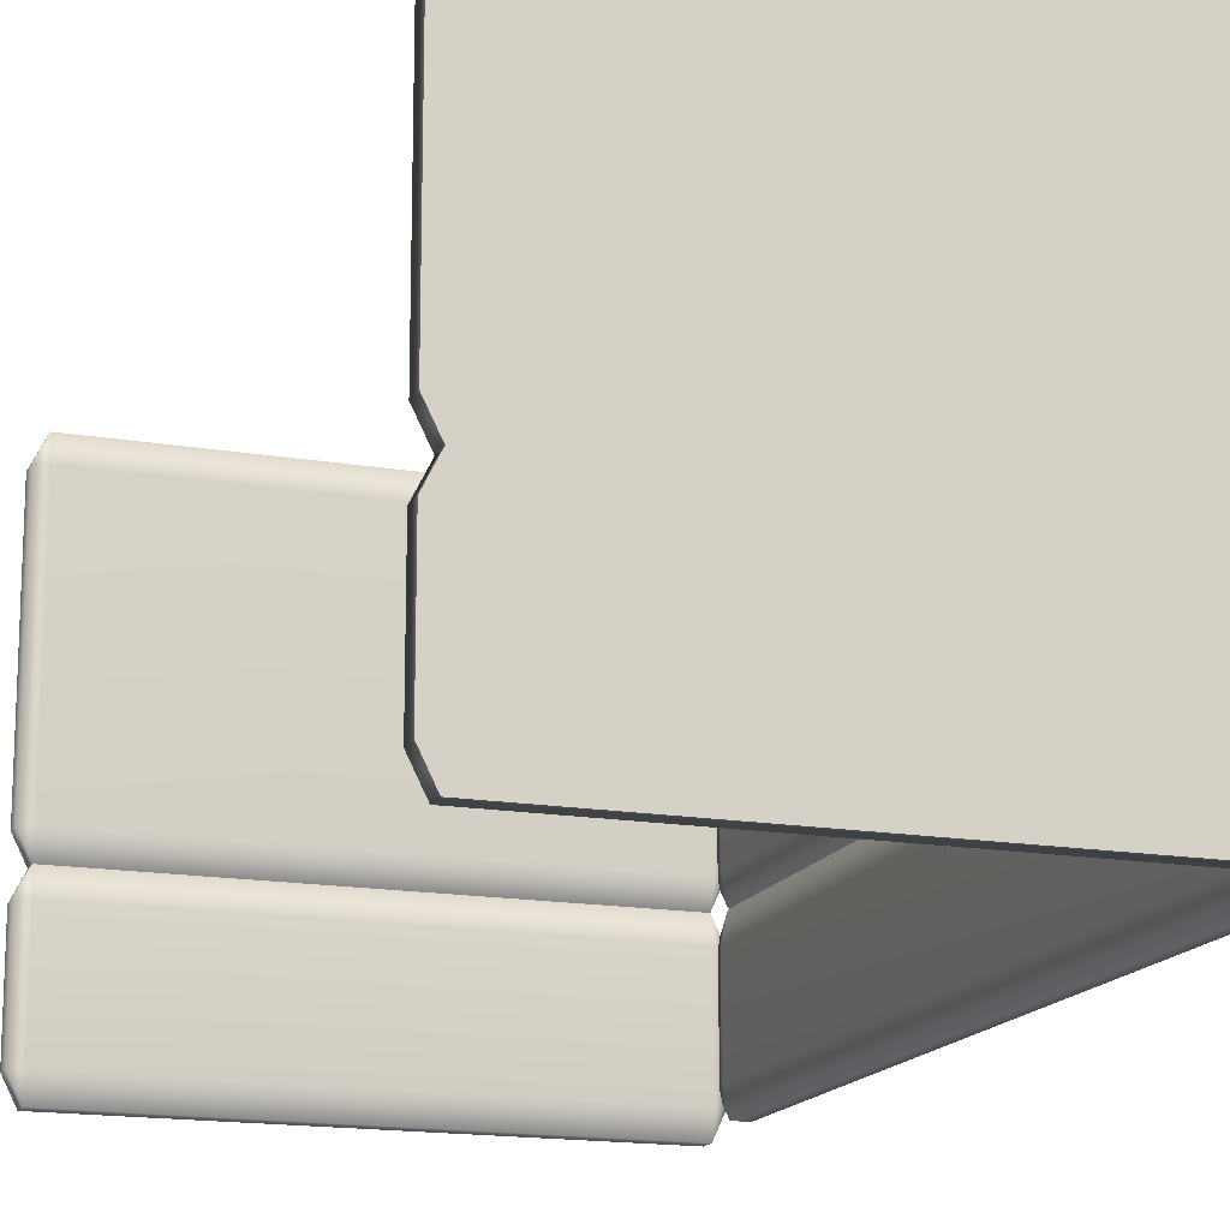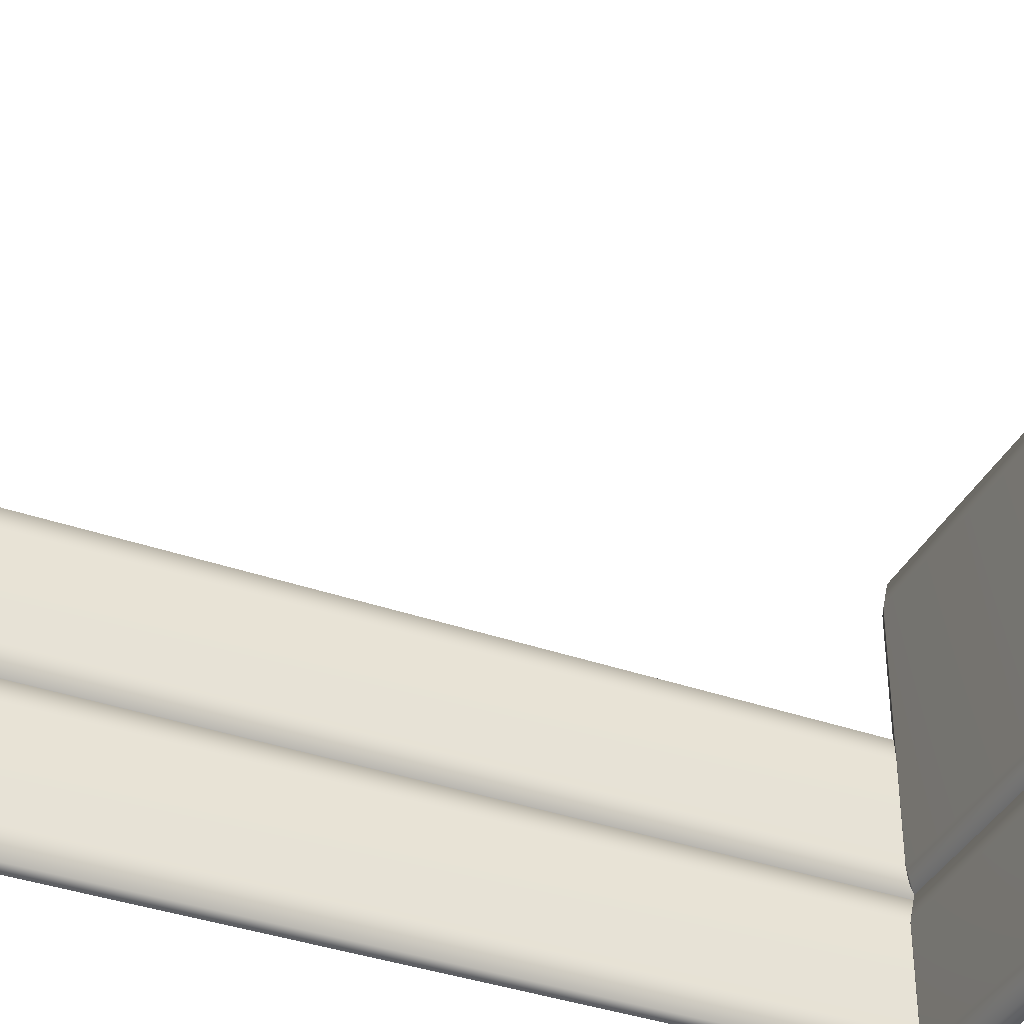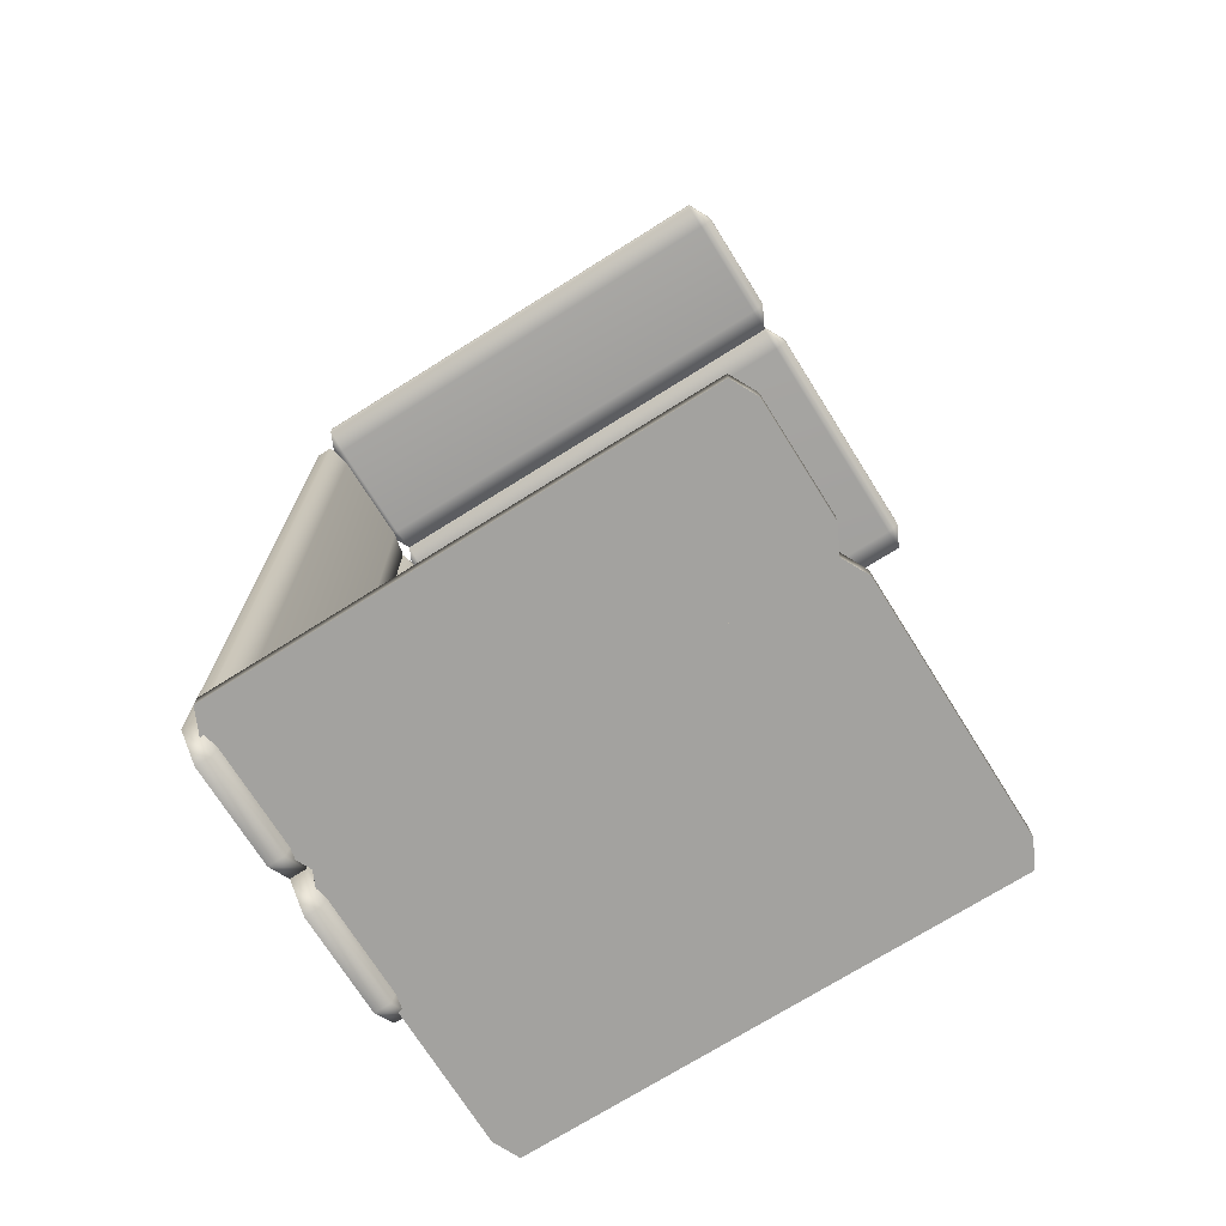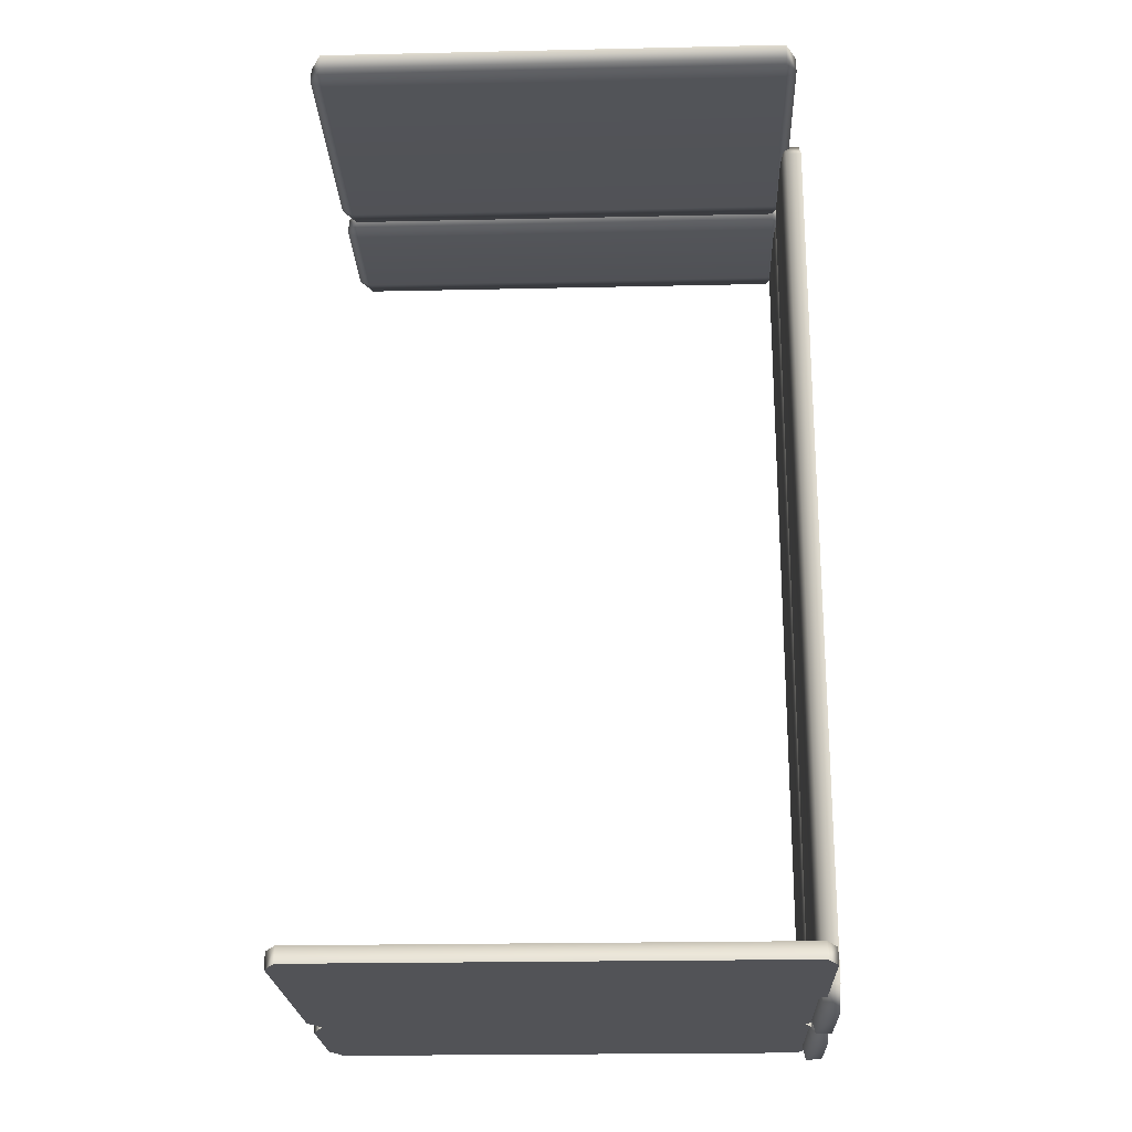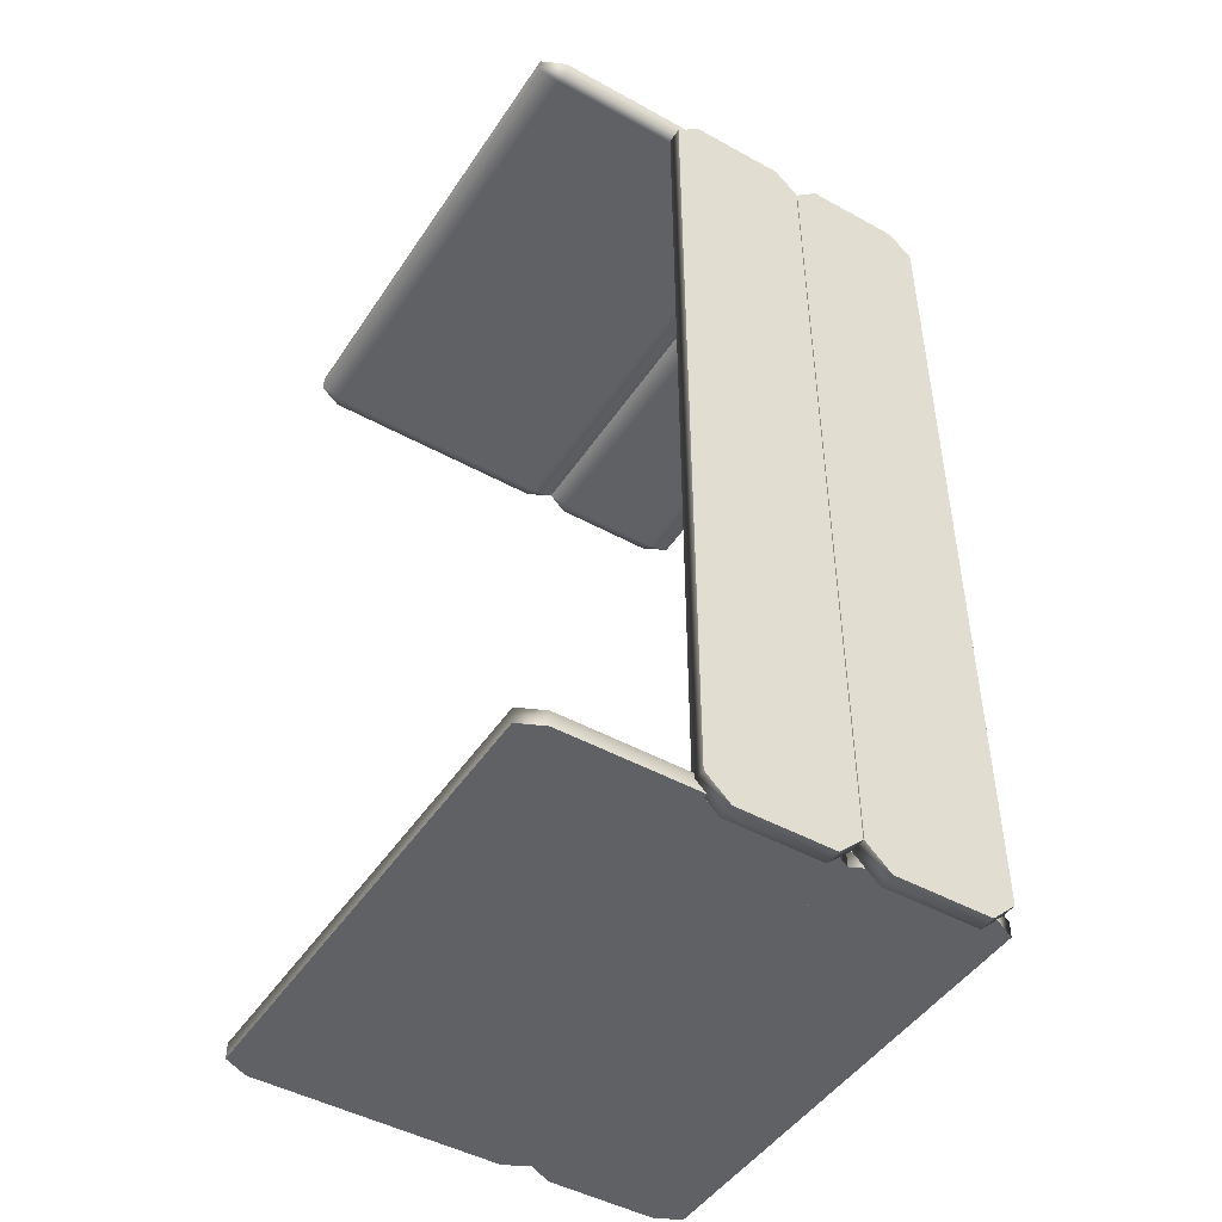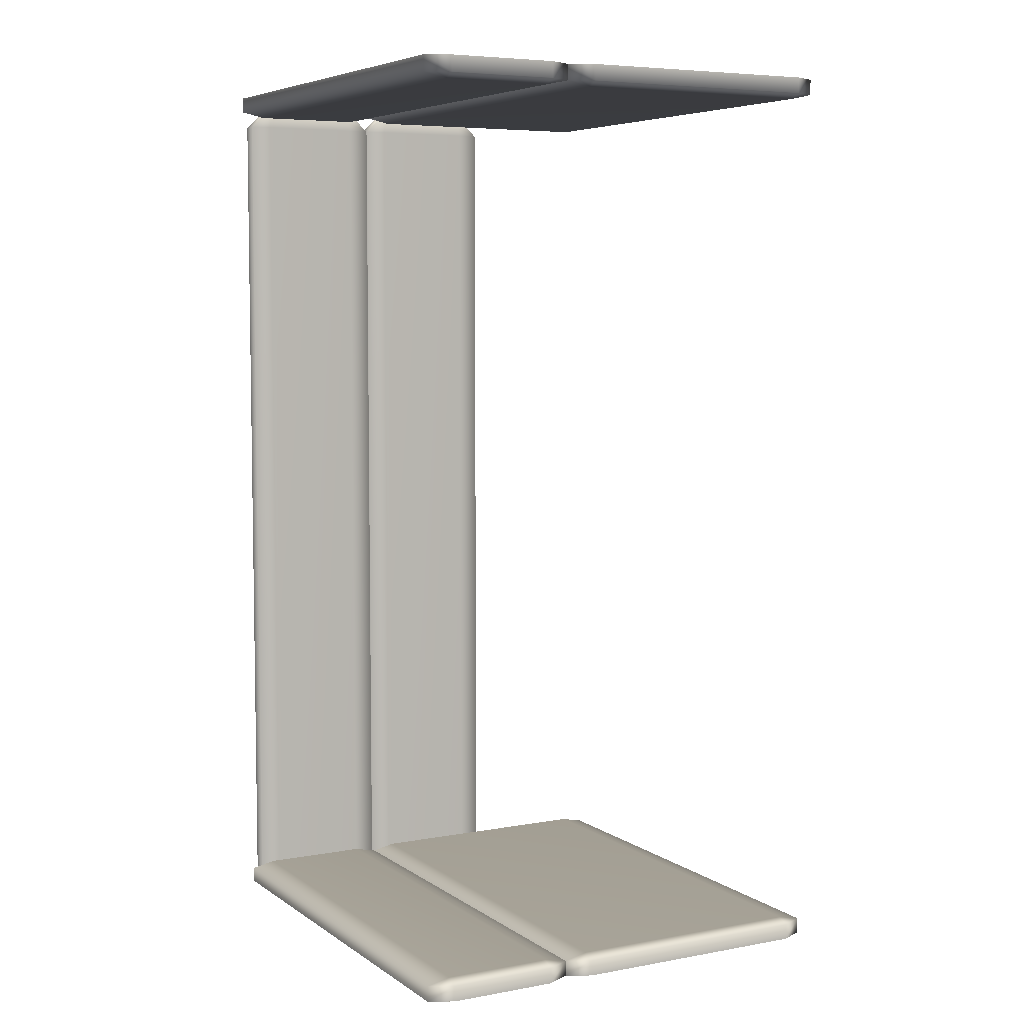
<metadata>
{"format":"obj","ext":"obj","renderer":"f3d","projection":"perspective","resolution":1024,"background":"white","views":[{"elev":-16.0,"azim":160.5,"up":"+Y"},{"elev":-37.8,"azim":65.9,"up":"+Y"},{"elev":-72.6,"azim":32.1,"up":"+Z"},{"elev":-22.3,"azim":-177.8,"up":"+Z"},{"elev":-47.0,"azim":-122.0,"up":"+Z"},{"elev":6.1,"azim":61.3,"up":"+Z"}]}
</metadata>
<code>
v -42.67 77.62 82.76
v -43.65 82.2 82.76
v -43.65 77.62 87.15
v -43.65 54.99 82.76
v -42.67 59.58 82.76
v -43.65 59.58 87.15
v -43.65 77.62 -87.15
v -43.65 82.2 -82.76
v -42.67 77.62 -82.76
v -43.65 54.99 -82.76
v -43.65 59.58 -87.15
v -42.67 59.58 -82.76
v -46.61 82.2 82.76
v -46.61 77.62 87.15
v -46.61 54.99 82.76
v -46.61 59.58 87.15
v -46.61 82.2 -82.76
v -46.61 77.62 -87.15
v -46.61 54.99 -82.76
v -46.61 59.58 -87.15
v -42.67 105 82.76
v -43.65 109.6 82.76
v -43.65 105 87.15
v -43.65 82.36 82.76
v -42.67 86.95 82.76
v -43.65 86.95 87.15
v -43.65 105 -87.15
v -43.65 109.6 -82.76
v -42.67 105 -82.76
v -43.65 82.36 -82.76
v -43.65 86.95 -87.15
v -42.67 86.95 -82.76
v -46.61 109.6 82.76
v -46.61 105 87.15
v -46.61 82.36 82.76
v -46.61 86.95 87.15
v -46.61 109.6 -82.76
v -46.61 105 -87.15
v -46.61 82.36 -82.76
v -46.61 86.95 -87.15
v -42.33 133 84.68
v -42.33 137.6 85.66
v -44.45 133 85.66
v -42.33 82.2 85.66
v -42.33 86.78 84.68
v -44.45 86.78 85.66
v 48.12 133 85.66
v 45.81 137.6 85.66
v 45.81 133 84.68
v 45.81 82.2 85.66
v 48.12 86.78 85.66
v 45.81 86.78 84.68
v -42.33 137.6 88.62
v -44.45 133 88.62
v -42.33 82.2 88.62
v -44.45 86.78 88.62
v 45.81 137.6 88.62
v 48.12 133 88.62
v 45.81 82.2 88.62
v 48.12 86.78 88.62
v -42.33 133 -80.68
v -42.33 137.6 -81.67
v -44.45 133 -81.67
v -42.33 82.2 -81.67
v -42.33 86.78 -80.68
v -44.45 86.78 -81.67
v 48.12 133 -81.67
v 45.81 137.6 -81.67
v 45.81 133 -80.68
v 45.81 82.2 -81.67
v 48.12 86.78 -81.67
v 45.81 86.78 -80.68
v -42.33 137.6 -84.62
v -44.45 133 -84.62
v -42.33 82.2 -84.62
v -44.45 86.78 -84.62
v 45.81 137.6 -84.62
v 48.12 133 -84.62
v 45.81 82.2 -84.62
v 48.12 86.78 -84.62
v -42.33 77.62 84.68
v -42.33 82.2 85.66
v -44.45 77.62 85.66
v -42.33 52.47 85.66
v -42.33 57.06 84.68
v -44.45 57.06 85.66
v 48.12 77.62 85.66
v 45.81 82.2 85.66
v 45.81 77.62 84.68
v 45.81 52.47 85.66
v 48.12 57.06 85.66
v 45.81 57.06 84.68
v -42.33 82.2 88.62
v -44.45 77.62 88.62
v -42.33 52.47 88.62
v -44.45 57.06 88.62
v 45.81 82.2 88.62
v 48.12 77.62 88.62
v 45.81 52.47 88.62
v 48.12 57.06 88.62
v -42.33 77.62 -80.68
v -42.33 82.2 -81.67
v -44.45 77.62 -81.67
v -42.33 52.47 -81.67
v -42.33 57.06 -80.68
v -44.45 57.06 -81.67
v 48.12 77.62 -81.67
v 45.81 82.2 -81.67
v 45.81 77.62 -80.68
v 45.81 52.47 -81.67
v 48.12 57.06 -81.67
v 45.81 57.06 -80.68
v -42.33 82.2 -84.62
v -44.45 77.62 -84.62
v -42.33 52.47 -84.62
v -44.45 57.06 -84.62
v 45.81 82.2 -84.62
v 48.12 77.62 -84.62
v 45.81 52.47 -84.62
v 48.12 57.06 -84.62
f 13 2 8 17
f 16 6 3 14
f 5 12 9 1
f 19 10 4 15
f 18 7 11 20
f 2 1 9 8
f 3 2 13 14
f 1 3 6 5
f 5 4 10 12
f 4 6 16 15
f 8 7 18 17
f 7 9 12 11
f 11 10 19 20
f 1 2 3
f 4 5 6
f 7 8 9
f 10 11 12
f 13 17 18 20 19 15 16 14
f 33 22 28 37
f 36 26 23 34
f 25 32 29 21
f 39 30 24 35
f 38 27 31 40
f 22 21 29 28
f 23 22 33 34
f 21 23 26 25
f 25 24 30 32
f 24 26 36 35
f 28 27 38 37
f 27 29 32 31
f 31 30 39 40
f 21 22 23
f 24 25 26
f 27 28 29
f 30 31 32
f 33 37 38 40 39 35 36 34
f 53 57 48 42
f 56 54 43 46
f 45 41 49 52
f 59 55 44 50
f 58 60 51 47
f 42 48 49 41
f 43 54 53 42
f 41 45 46 43
f 45 52 50 44
f 44 55 56 46
f 48 57 58 47
f 47 51 52 49
f 51 60 59 50
f 41 43 42
f 44 46 45
f 47 49 48
f 50 52 51
f 53 54 56 55 59 60 58 57
f 73 62 68 77
f 76 66 63 74
f 65 72 69 61
f 79 70 64 75
f 78 67 71 80
f 62 61 69 68
f 63 62 73 74
f 61 63 66 65
f 65 64 70 72
f 64 66 76 75
f 68 67 78 77
f 67 69 72 71
f 71 70 79 80
f 61 62 63
f 64 65 66
f 67 68 69
f 70 71 72
f 73 77 78 80 79 75 76 74
f 93 97 88 82
f 96 94 83 86
f 85 81 89 92
f 99 95 84 90
f 98 100 91 87
f 82 88 89 81
f 83 94 93 82
f 81 85 86 83
f 85 92 90 84
f 84 95 96 86
f 88 97 98 87
f 87 91 92 89
f 91 100 99 90
f 81 83 82
f 84 86 85
f 87 89 88
f 90 92 91
f 93 94 96 95 99 100 98 97
f 113 102 108 117
f 116 106 103 114
f 105 112 109 101
f 119 110 104 115
f 118 107 111 120
f 102 101 109 108
f 103 102 113 114
f 101 103 106 105
f 105 104 110 112
f 104 106 116 115
f 108 107 118 117
f 107 109 112 111
f 111 110 119 120
f 101 102 103
f 104 105 106
f 107 108 109
f 110 111 112
f 113 117 118 120 119 115 116 114

</code>
